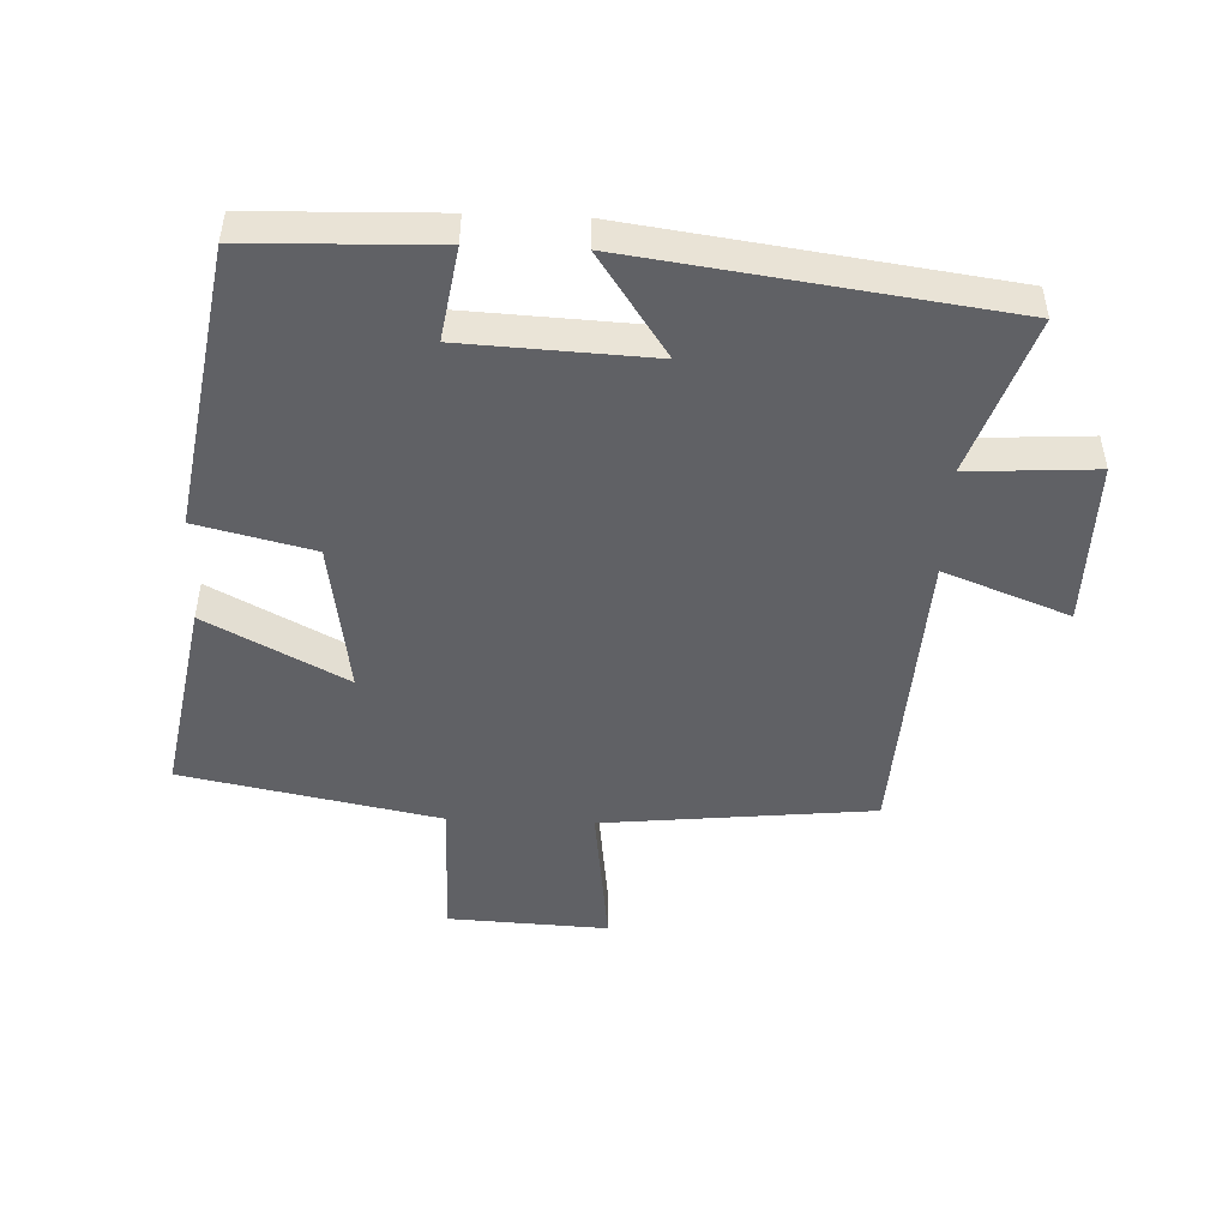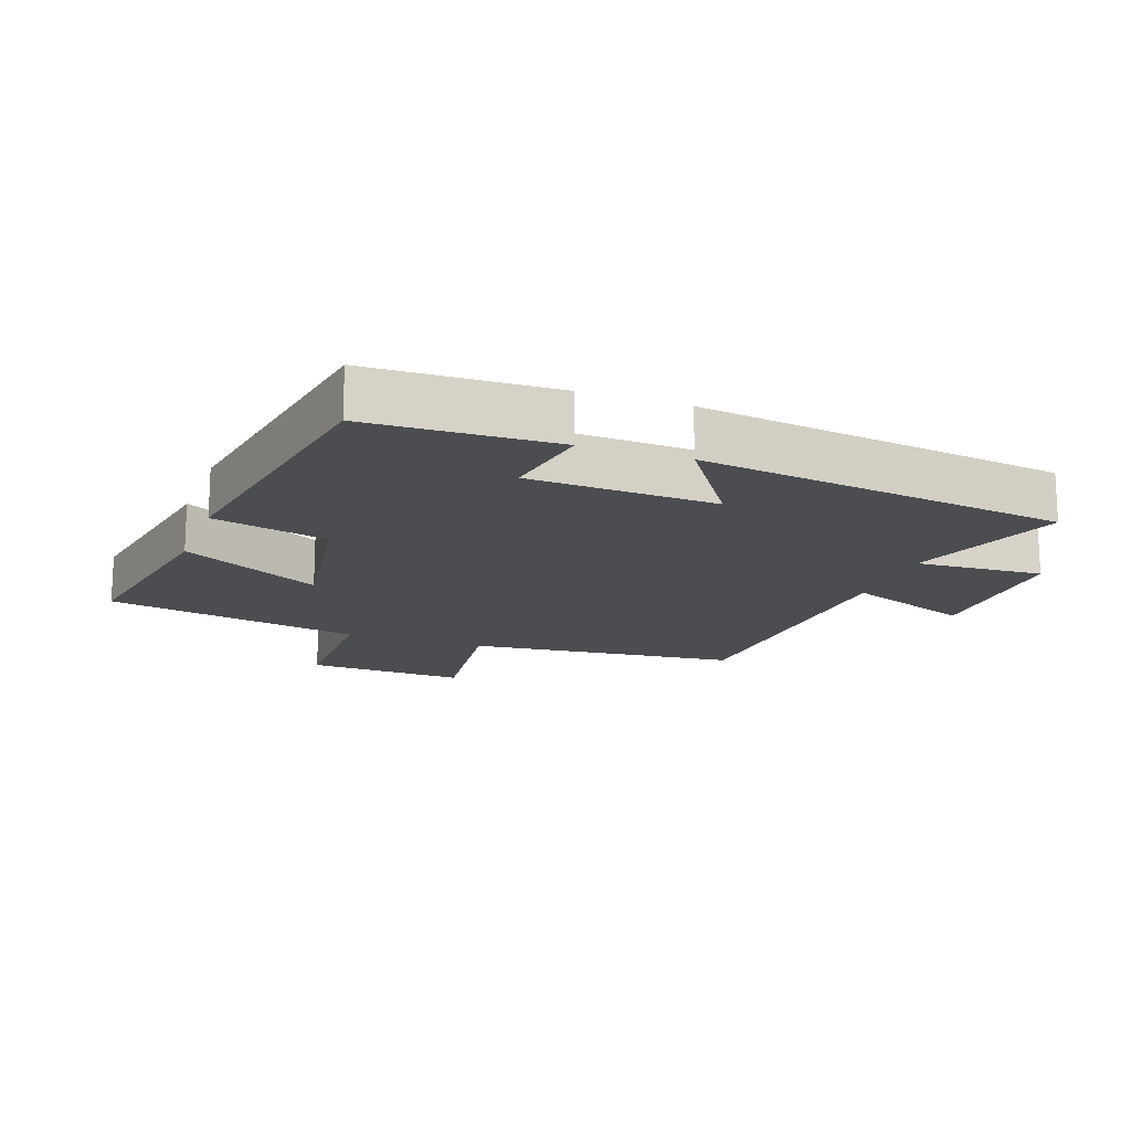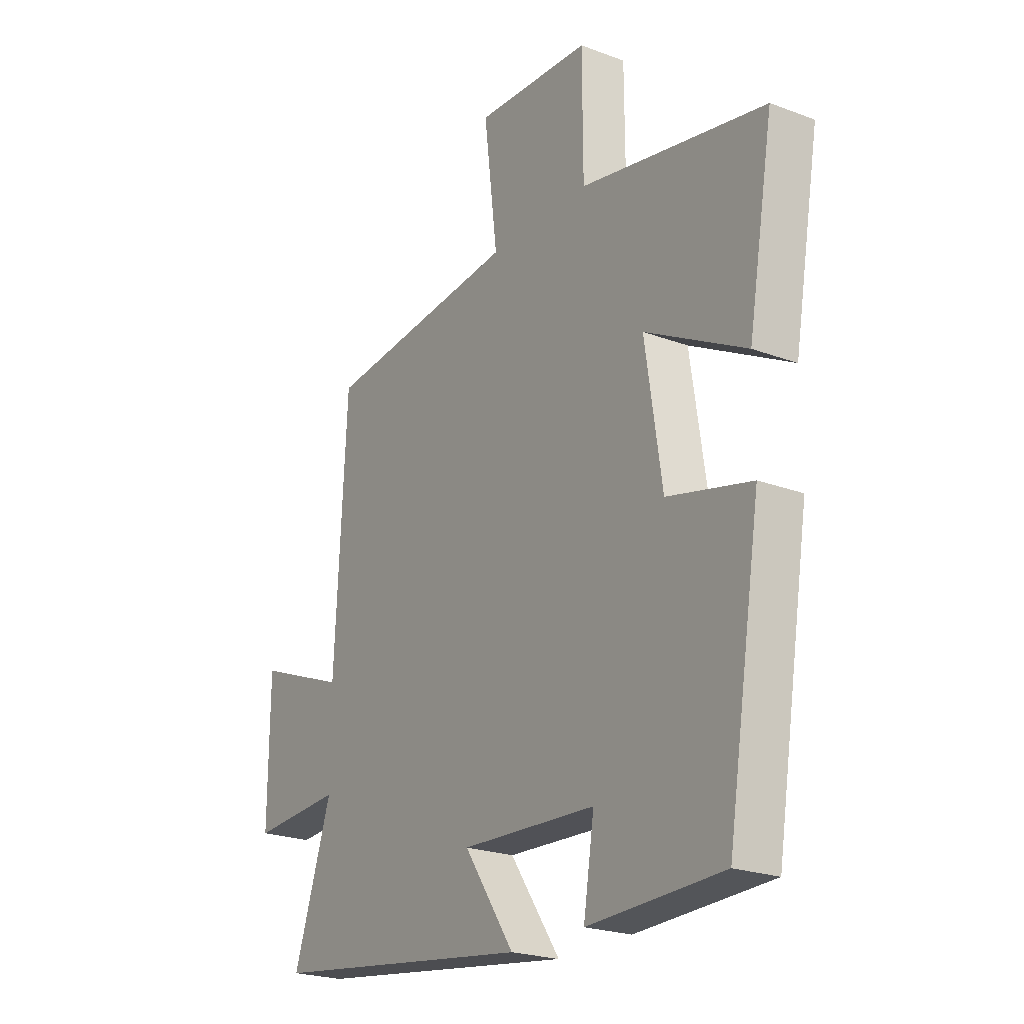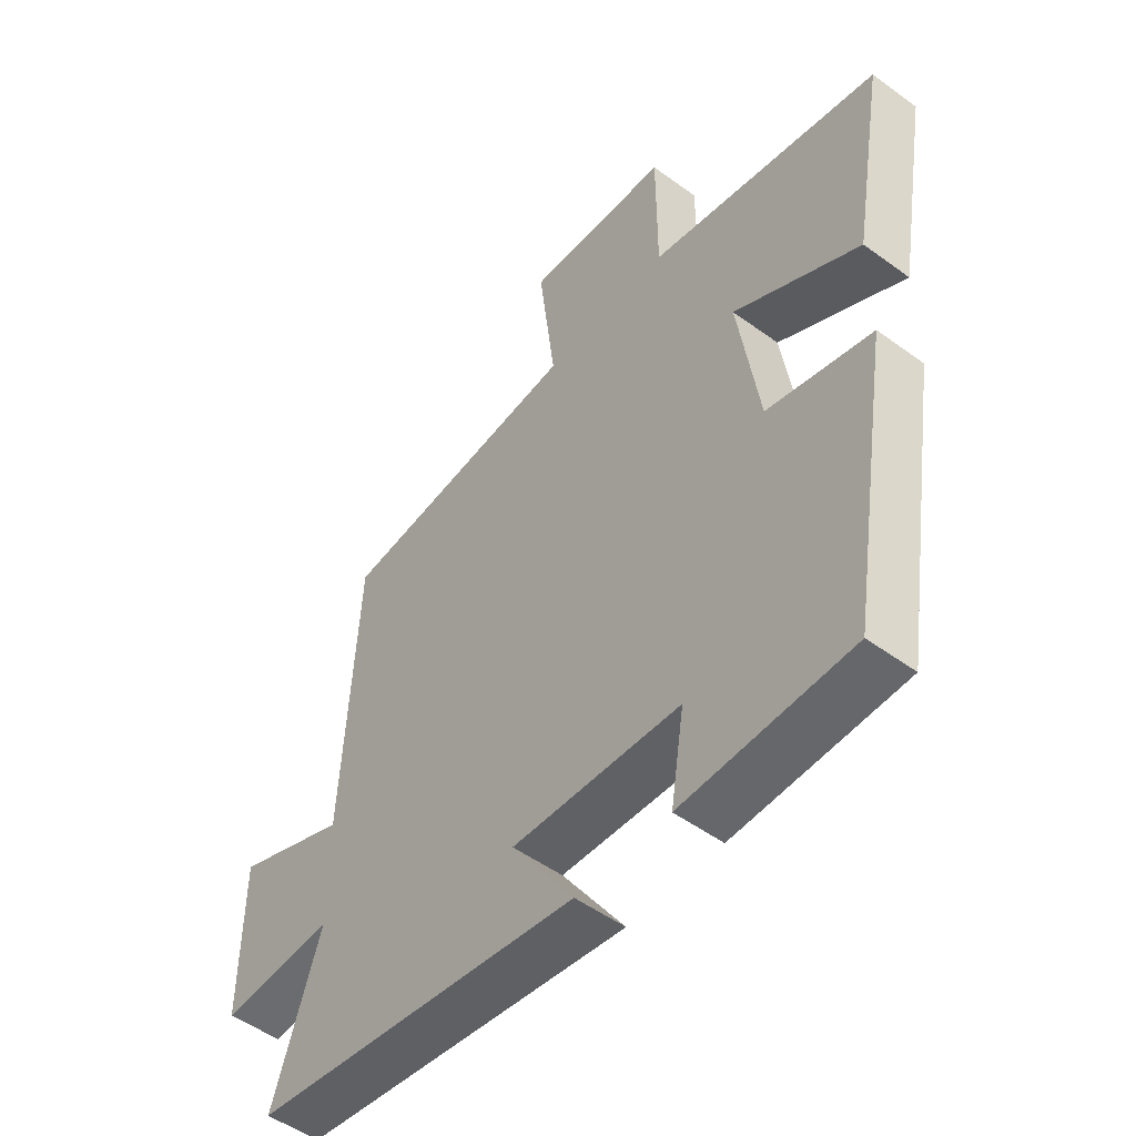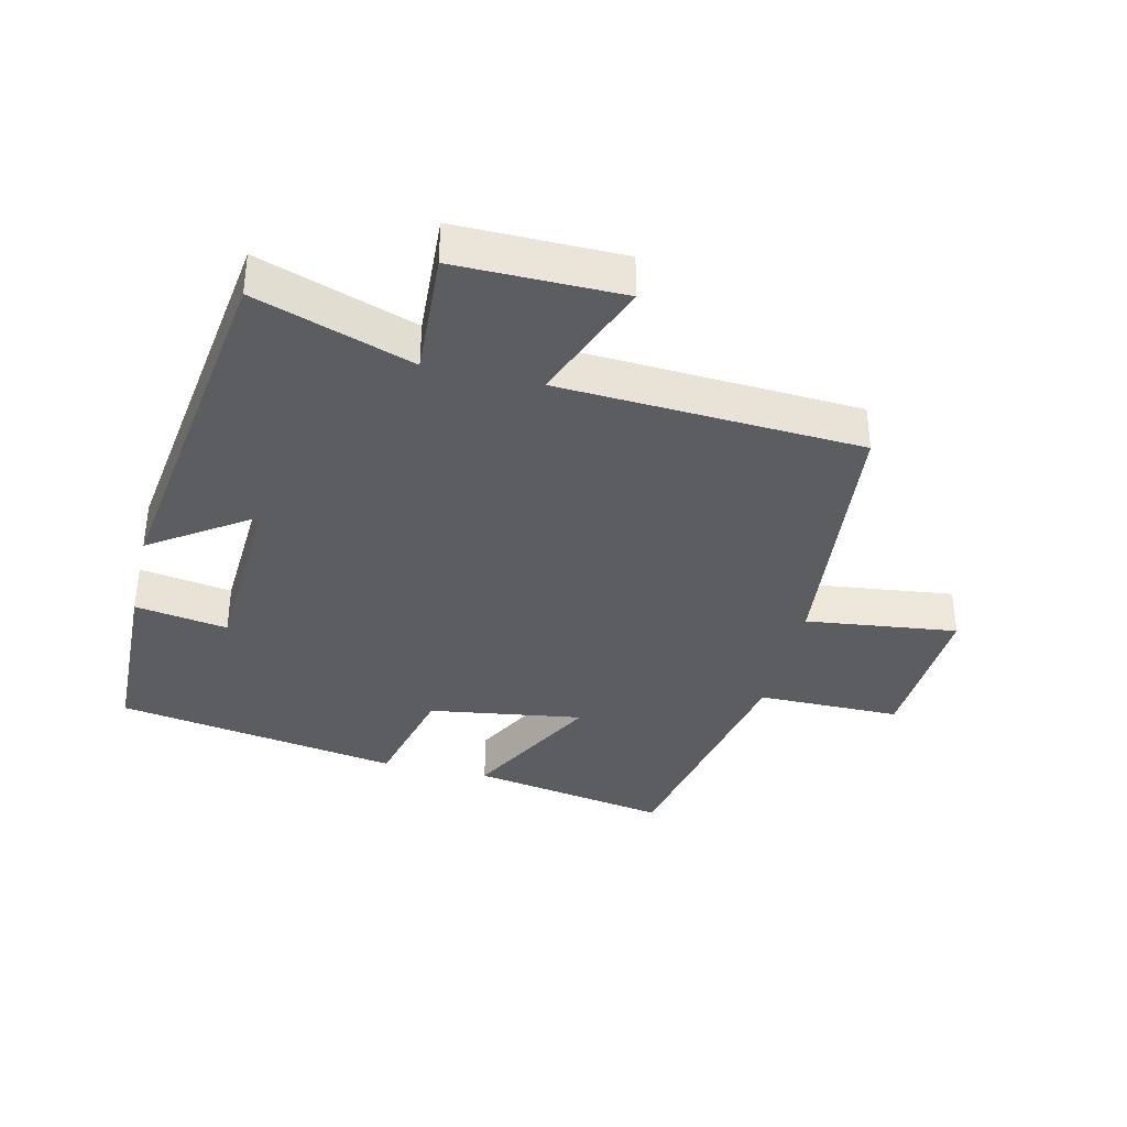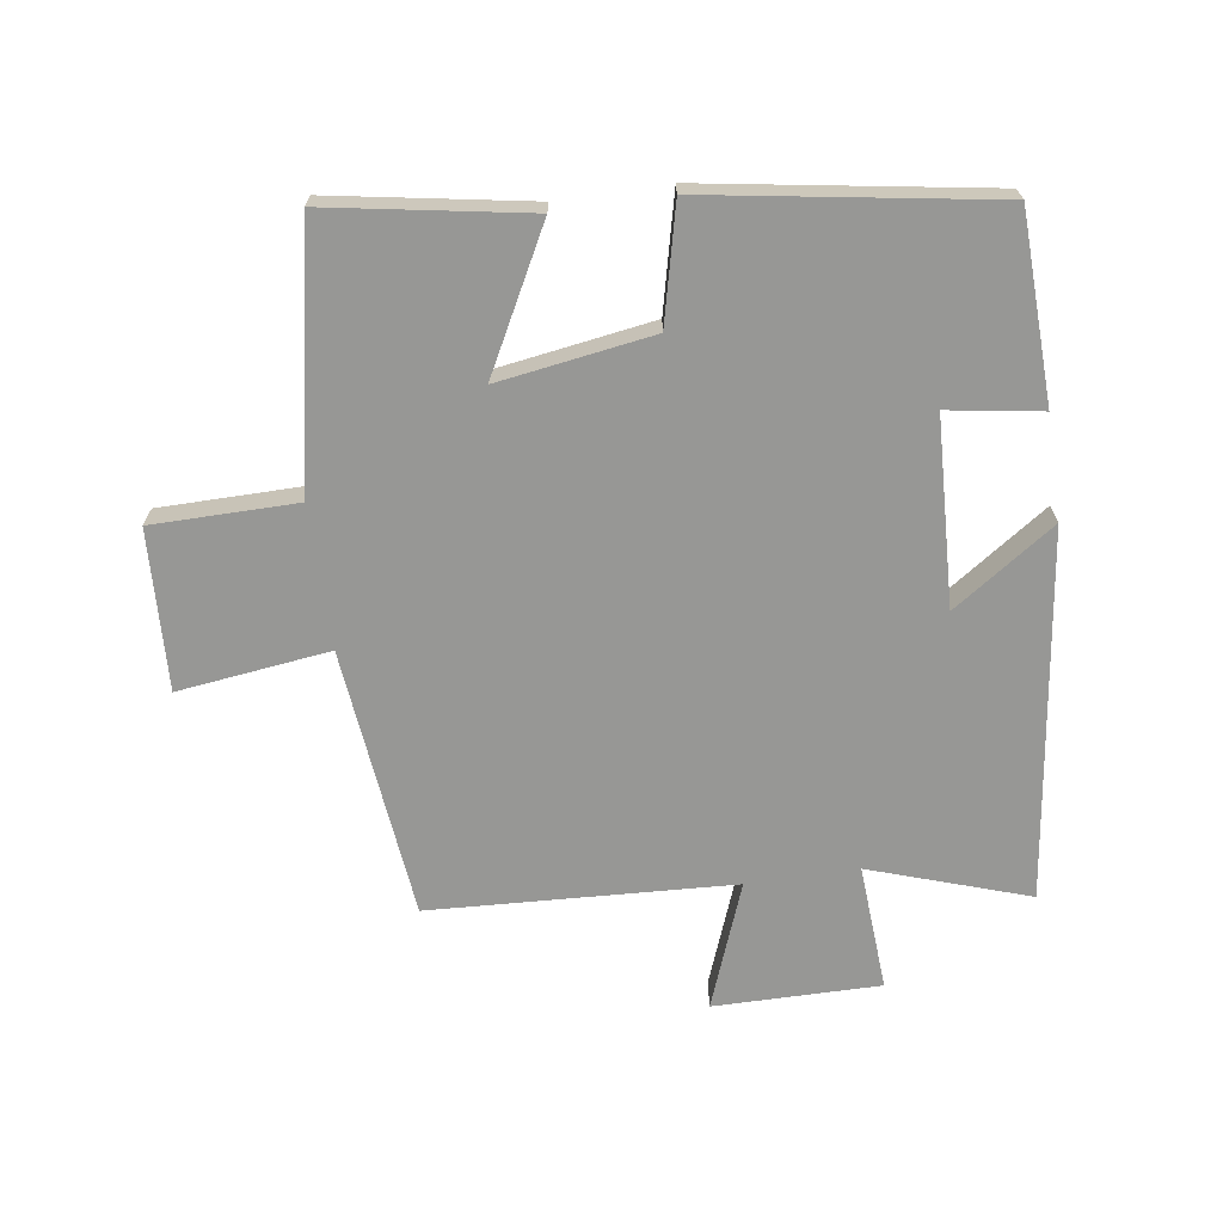
<metadata>
{"format":"obj","ext":"obj","renderer":"f3d","projection":"perspective","resolution":1024,"background":"white","views":[{"elev":-48.0,"azim":177.6,"up":"+Y"},{"elev":-16.0,"azim":160.1,"up":"+Y"},{"elev":-22.7,"azim":57.1,"up":"+Z"},{"elev":-50.7,"azim":51.3,"up":"+Z"},{"elev":-36.5,"azim":-103.4,"up":"+Y"},{"elev":-68.1,"azim":98.4,"up":"+Y"}]}
</metadata>
<code>
v -0.582 0.07 -0.423
v -0.5 0.07 -0.18
v -0.695 0.07 -0.192
v -0.693 0.07 0.064
v -0.5 0.07 -0.01
v -0.475 0.07 0.456
v -0.058 0.07 0.5
v -0.087 0.07 0.734
v 0.159 0.07 0.722
v 0.16 0.07 0.5
v 0.554 0.07 0.423
v 0.5 0.07 0.116
v 0.286 0.07 0.229
v 0.322 0.07 -0.009
v 0.5 0.07 -0.052
v 0.428 0.07 -0.491
v 0.141 0.07 -0.5
v 0.164 0.07 -0.357
v -0.124 0.07 -0.343
v -0.017 0.07 -0.5
v -0.582 0 -0.423
v -0.5 0 -0.18
v -0.695 0 -0.192
v -0.693 0 0.064
v -0.5 0 -0.01
v -0.475 0 0.456
v -0.058 0 0.5
v -0.087 0 0.734
v 0.159 0 0.722
v 0.16 0 0.5
v 0.554 0 0.423
v 0.5 0 0.116
v 0.286 0 0.229
v 0.322 0 -0.009
v 0.5 0 -0.052
v 0.428 0 -0.491
v 0.141 0 -0.5
v 0.164 0 -0.357
v -0.124 0 -0.343
v -0.017 0 -0.5
f 19 20 1 2
f 18 19 2
f 15 16 17 18
f 14 15 18 2
f 13 14 2 3
f 10 11 12 13
f 10 13 3
f 7 8 9 10
f 5 6 7 10
f 5 10 3
f 3 4 5
f 22 21 40 39
f 22 39 38
f 38 37 36 35
f 22 38 35 34
f 23 22 34 33
f 33 32 31 30
f 23 33 30
f 30 29 28 27
f 30 27 26 25
f 23 30 25
f 25 24 23
f 1 21 22 2
f 2 22 23 3
f 3 23 24 4
f 4 24 25 5
f 5 25 26 6
f 6 26 27 7
f 7 27 28 8
f 8 28 29 9
f 9 29 30 10
f 10 30 31 11
f 11 31 32 12
f 12 32 33 13
f 13 33 34 14
f 14 34 35 15
f 15 35 36 16
f 16 36 37 17
f 17 37 38 18
f 18 38 39 19
f 19 39 40 20
f 20 40 21 1

</code>
